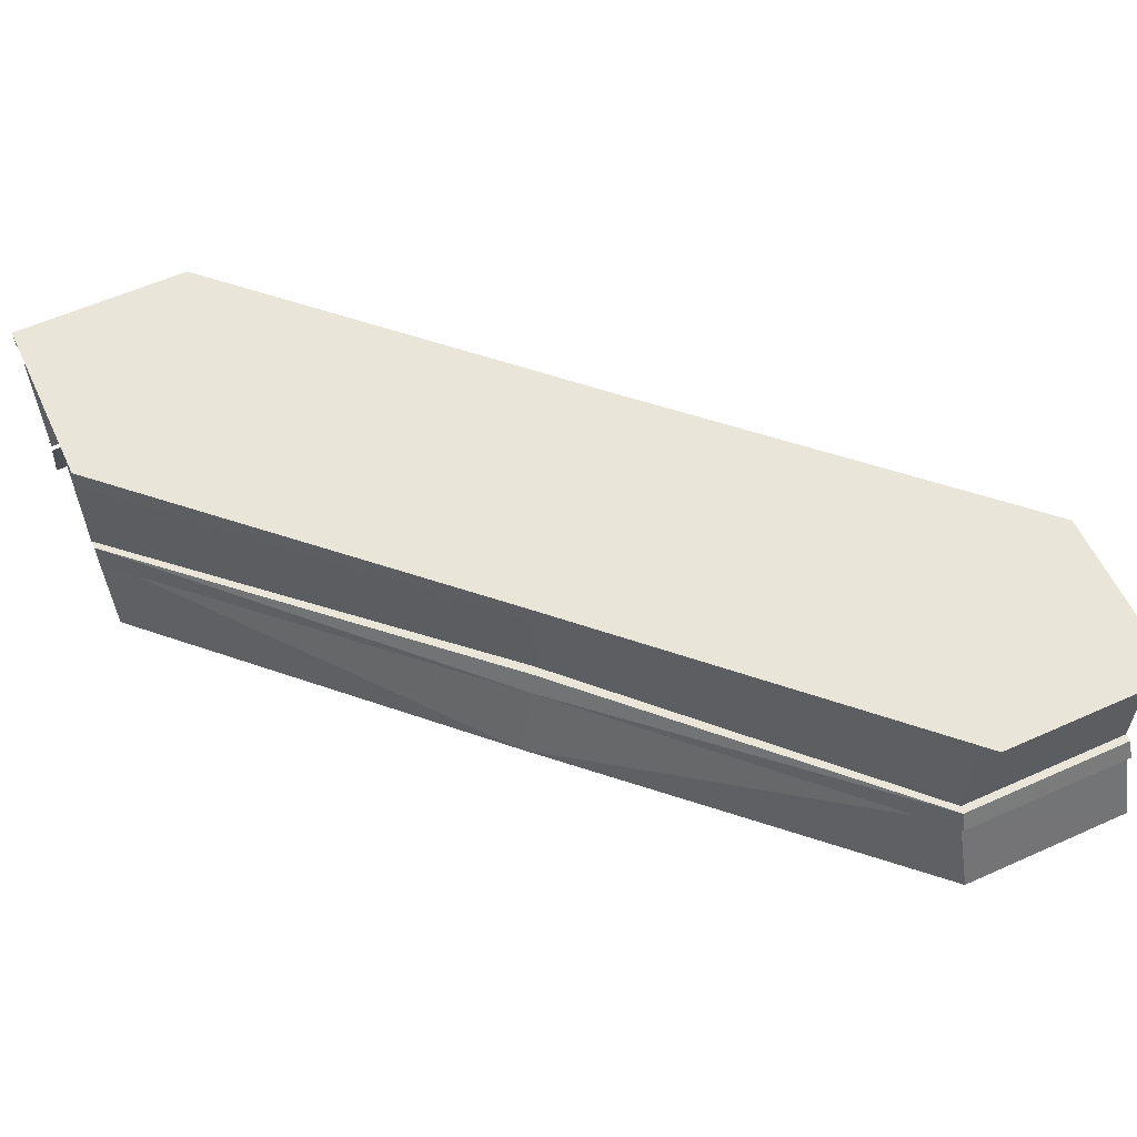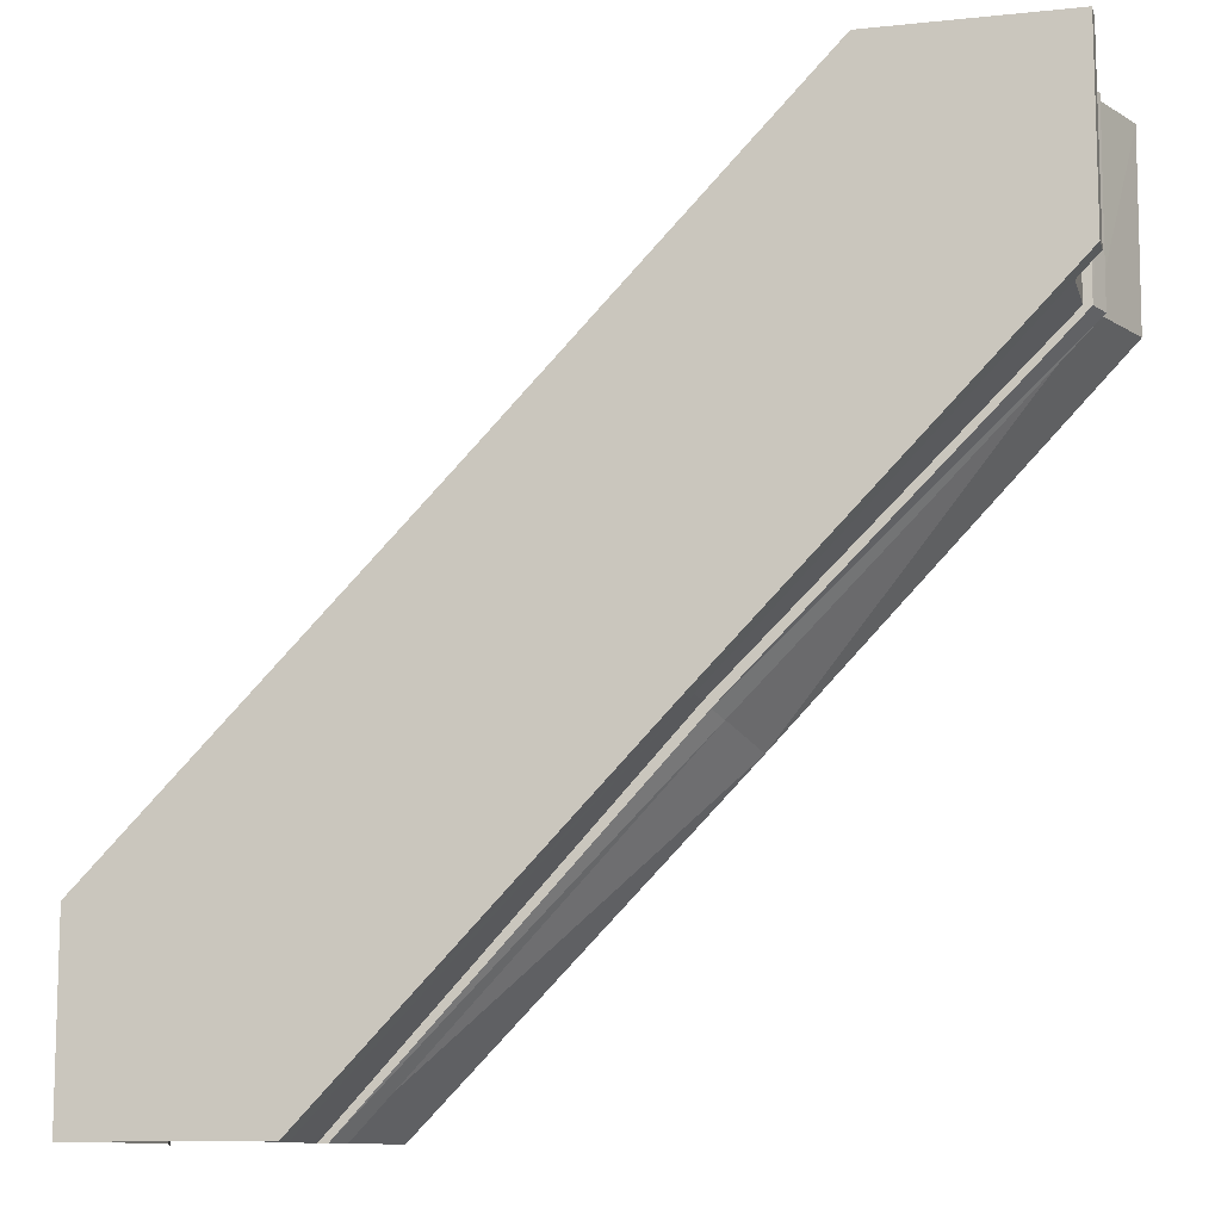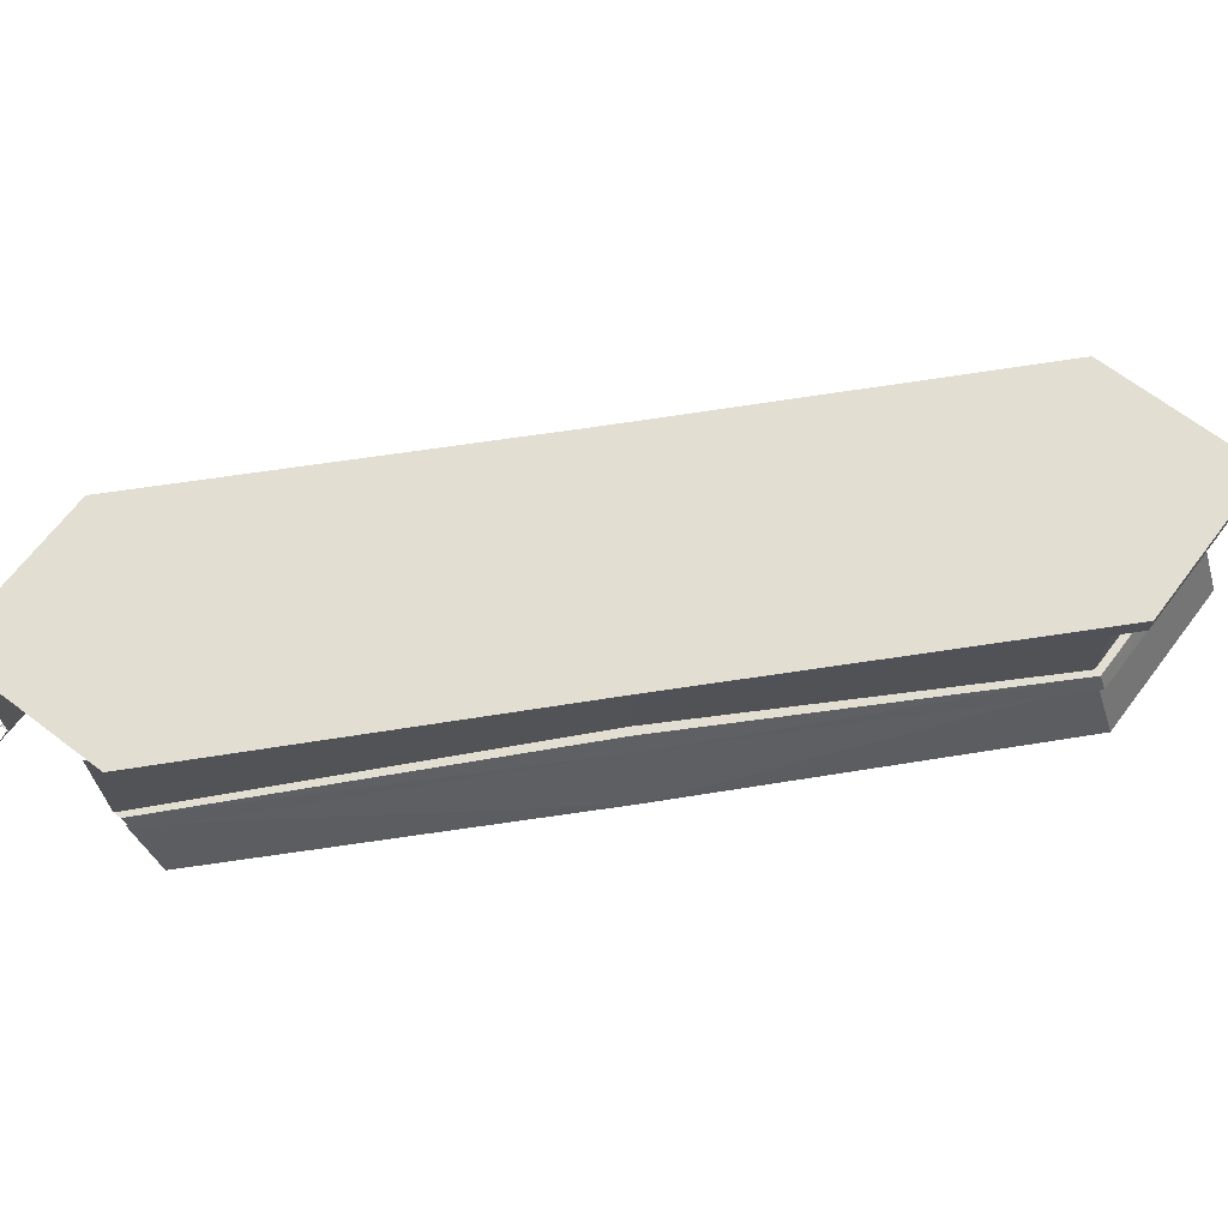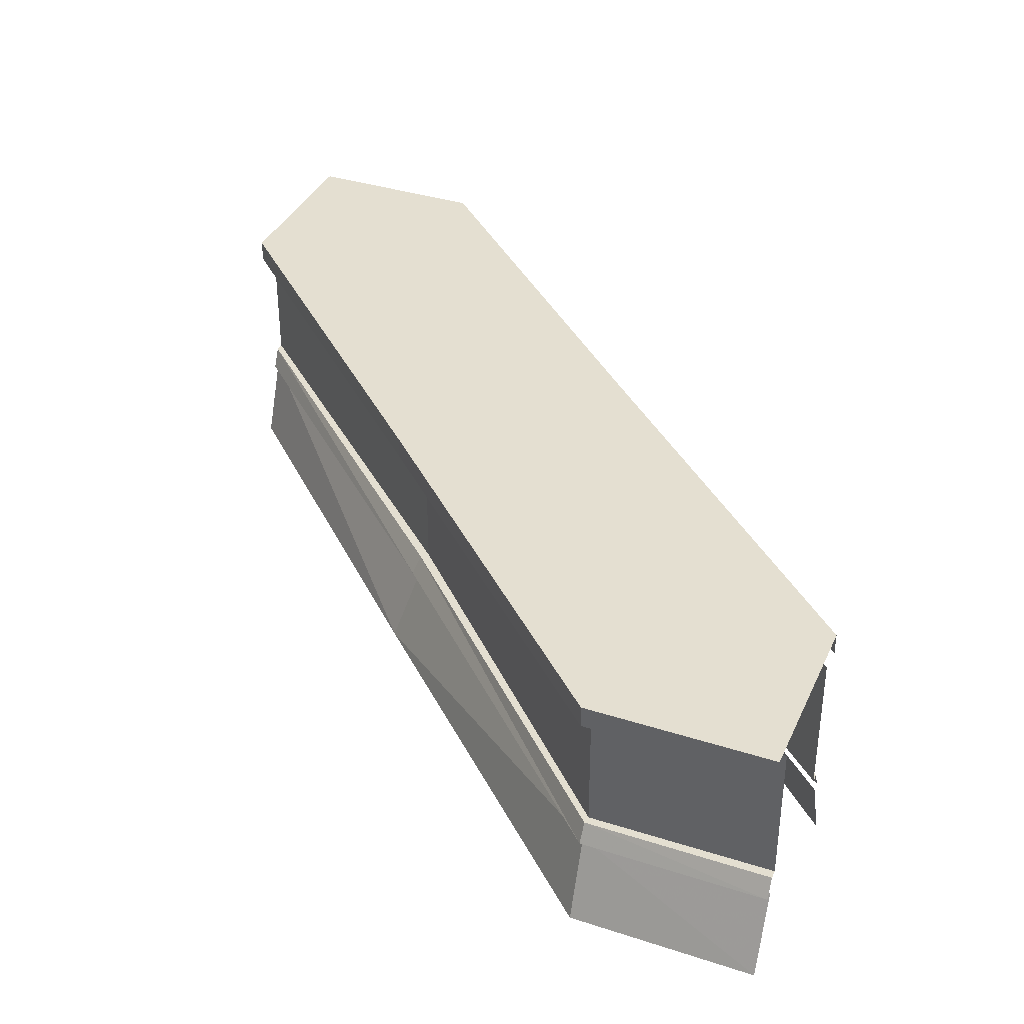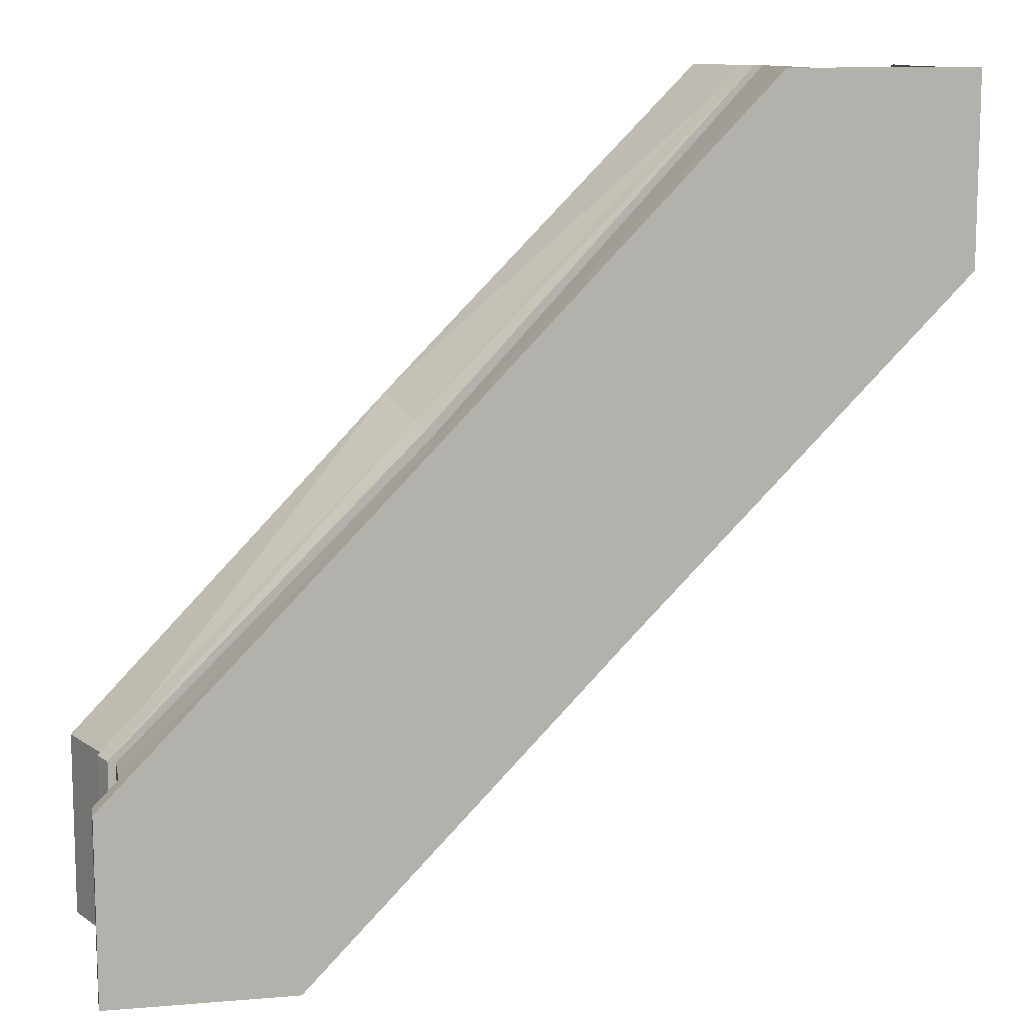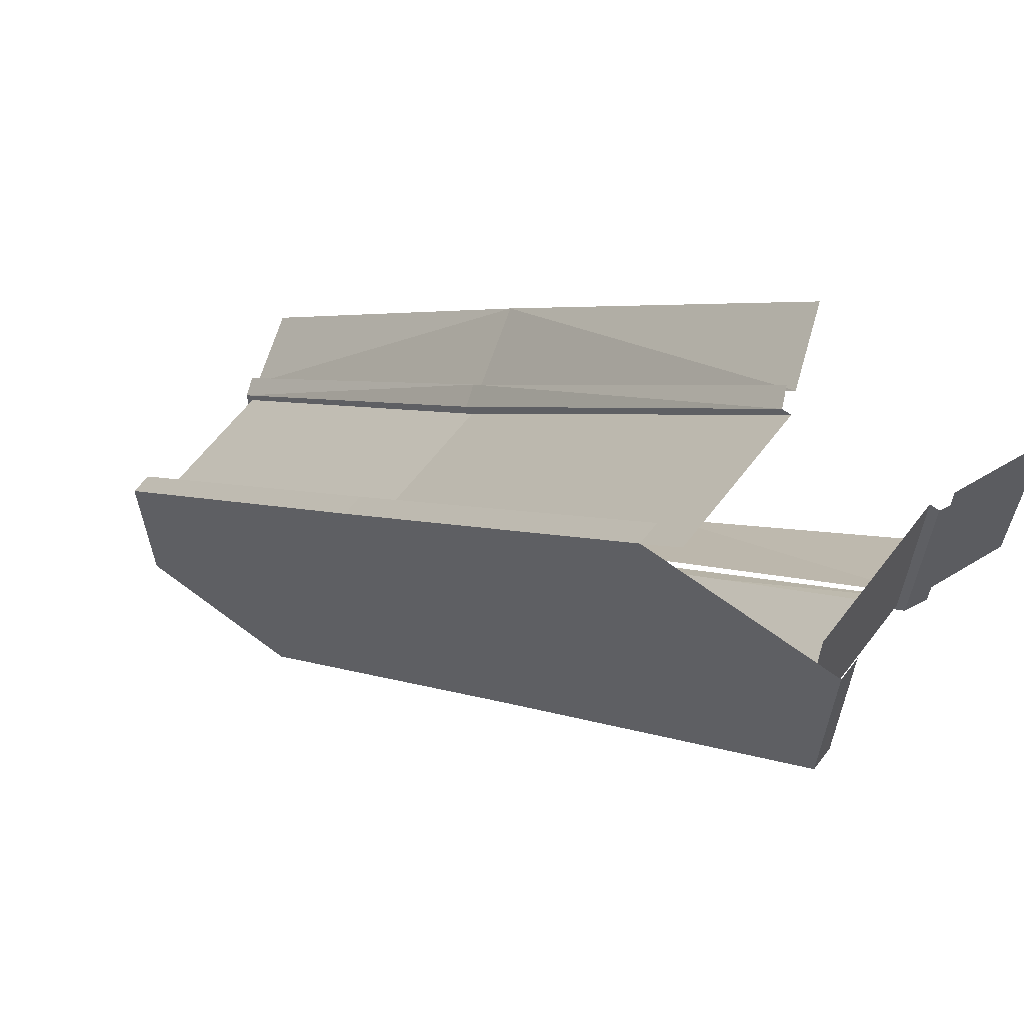
<metadata>
{"format":"obj","ext":"obj","renderer":"f3d","projection":"perspective","resolution":1024,"background":"white","views":[{"elev":58.5,"azim":-114.8,"up":"+Z"},{"elev":-10.9,"azim":14.2,"up":"+Y"},{"elev":67.7,"azim":-142.7,"up":"+Z"},{"elev":36.8,"azim":112.5,"up":"+Z"},{"elev":11.1,"azim":-11.4,"up":"+Y"},{"elev":63.1,"azim":37.5,"up":"+Y"}]}
</metadata>
<code>
g Object12
v -237.4 -143 48.4
v -256.5 -142.6 -0.1211
v -256.4 -256 -0.1201
v -237.5 -256 48.4
v -248.8 -256 159.6
v -248.9 -143.5 159.6
v -248.9 -143.5 146.1
v -248.8 -256 146.1
v -242.4 -142.3 48.4
v -242.4 -256 48.4
v -237 -256 60.62
v -236.9 -142.9 60.61
v -232 -143.9 60.61
v -232.1 -256 60.62
v -232.1 -256 149.2
v -232 -144 149.2
v -232.1 -256 60.62
v -232 -143.9 60.61
v -52.04 50.66 48.39
v -242.4 -142.3 48.4
v -236.9 -142.9 60.61
v -47.76 46.38 60.6
v -43.76 42.38 60.6
v -232 -143.9 60.61
v -232 -144 149.2
v -43.76 42.38 149.2
v -232 -143.9 60.61
v -43.76 42.38 60.6
v -147.2 -255.9 48.4
v -127.8 -255.9 -0.1206
v 60.54 -61.92 -0.1221
v 46.27 -47.64 48.39
v -147.8 -255.9 60.61
v -141.8 -255.9 48.4
v 50.14 -51.52 48.39
v 45.86 -47.24 60.6
v -153.6 -255.9 149.2
v -153.6 -255.9 60.61
v 41.86 -43.23 60.6
v 41.86 -43.23 149.2
v 41.86 -43.23 60.6
v -153.6 -255.9 60.61
v -136.5 -255.9 159.6
v 54.54 -56.03 159.6
v -0.6127 -0.09157 159.6
v -192.2 -199.5 159.6
v -237.4 -143 48.4
v -48.16 46.79 48.39
v -62.44 61.07 -0.1221
v -256.5 -142.6 -0.1211
v -248.9 -143.5 159.6
v -56.41 55.03 159.6
v -56.41 55.03 146.1
v -248.9 -143.5 146.1
v -248.9 -143.5 159.6
v -192.2 -199.5 159.6
v -0.6127 -0.09157 159.6
v -56.41 55.03 159.6
v -248.8 -256 159.6
v -248.8 -256 159.6
v -56.41 55.03 159.6
v 191.7 198.7 159.6
v 136.1 255.8 159.6
v 237.3 142.9 48.4
v 255.8 142.7 -0.1211
v -56.41 55.03 146.1
v -56.41 55.03 159.6
v 136.1 255.8 159.6
v 136.1 255.8 146.1
v 54.54 -56.03 159.6
v 54.54 -56.02 146.1
v 248.5 143.6 146.1
v 248.5 143.6 159.6
v 242.1 142.6 48.4
v 236.7 143.3 60.61
v 45.86 -47.24 60.6
v 231.8 143.9 60.61
v 231.8 143.8 149.2
v 41.86 -43.23 149.2
v 41.86 -43.23 60.6
v 231.8 143.9 60.61
v 41.86 -43.23 60.6
v 147.1 255.8 48.4
v 128 255.8 -0.1206
v 147.6 255.8 60.61
v 141.9 255.8 48.4
v -47.76 46.38 60.6
v 153 255.8 149.2
v 153 255.8 60.61
v -43.76 42.38 60.6
v -43.76 42.38 149.2
v 153 255.8 60.61
v -43.76 42.38 60.6
v 54.54 -56.03 159.6
v 248.5 143.6 159.6
v 191.7 198.7 159.6
v 248.5 256 159.6
v 248.5 256 159.6
v 242.6 255.8 48.4
v 236.8 255.8 60.62
v 236.7 143.3 60.61
v 242.1 142.6 48.4
v 231.5 255.8 60.62
v 231.5 255.8 149.2
v 231.8 143.8 149.2
v 231.8 143.9 60.61
v 231.5 255.8 60.62
v 231.8 143.9 60.61
v 237.3 142.9 48.4
v 255.8 142.7 -0.1211
v 256.5 255.8 -0.1201
v 237.4 255.8 48.4
v 248.5 143.6 159.6
v 248.5 143.6 146.1
v 248.4 255.8 146.1
v 248.5 256 159.6
v -136.5 -255.9 159.6
v -136.4 -255.9 146.1
v 54.54 -56.02 146.1
v 54.54 -56.03 159.6
f 1 2 3
f 3 4 1
f 5 6 7
f 7 8 5
f 9 10 11
f 11 12 9
f 13 14 15
f 15 16 13
f 12 11 17
f 17 18 12
f 19 20 21
f 21 22 19
f 23 24 25
f 25 26 23
f 21 27 28
f 28 22 21
f 29 30 31
f 31 32 29
f 33 34 35
f 35 36 33
f 37 38 39
f 39 40 37
f 41 42 33
f 33 36 41
f 43 44 45
f 45 46 43
f 47 48 49
f 49 50 47
f 51 52 53
f 53 54 51
f 55 56 57
f 57 58 55
f 43 46 59
f 56 55 60
f 61 57 62
f 62 63 61
f 64 32 31
f 31 65 64
f 66 67 68
f 68 69 66
f 70 71 72
f 72 73 70
f 74 75 76
f 76 35 74
f 77 78 79
f 79 80 77
f 75 81 82
f 82 76 75
f 83 84 49
f 49 48 83
f 85 86 19
f 19 87 85
f 88 89 90
f 90 91 88
f 92 85 87
f 87 93 92
f 45 94 95
f 95 96 45
f 95 97 96
f 62 98 63
f 99 100 101
f 101 102 99
f 103 104 105
f 105 106 103
f 100 107 108
f 108 101 100
f 109 110 111
f 111 112 109
f 113 114 115
f 115 116 113
f 117 118 119
f 119 120 117

</code>
